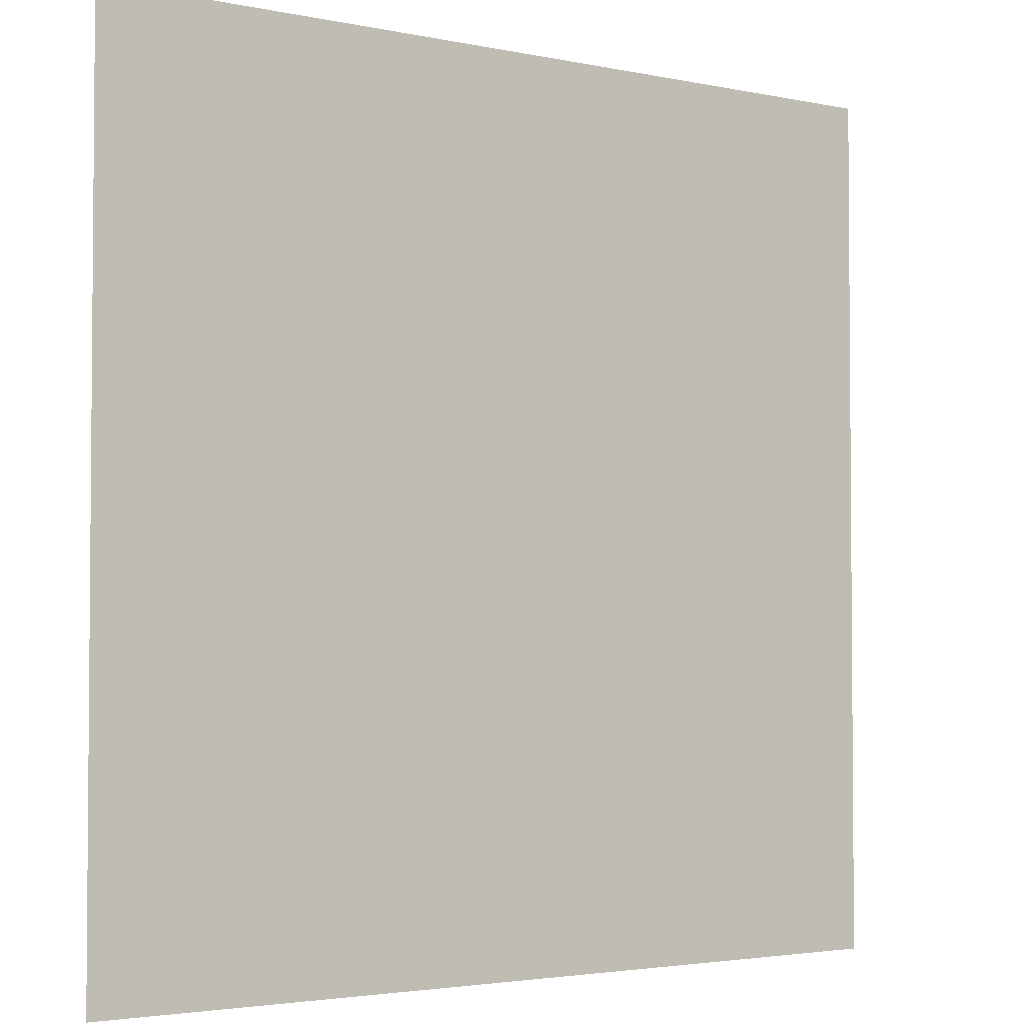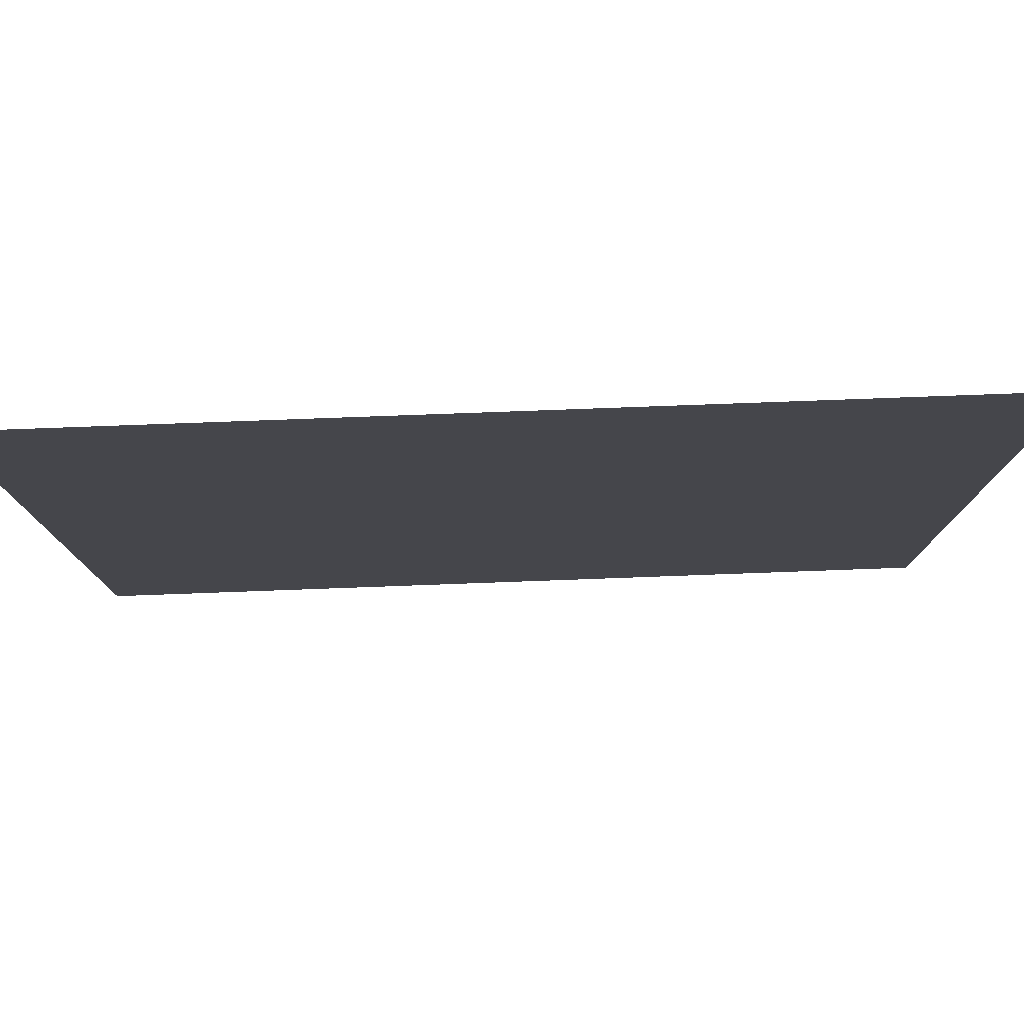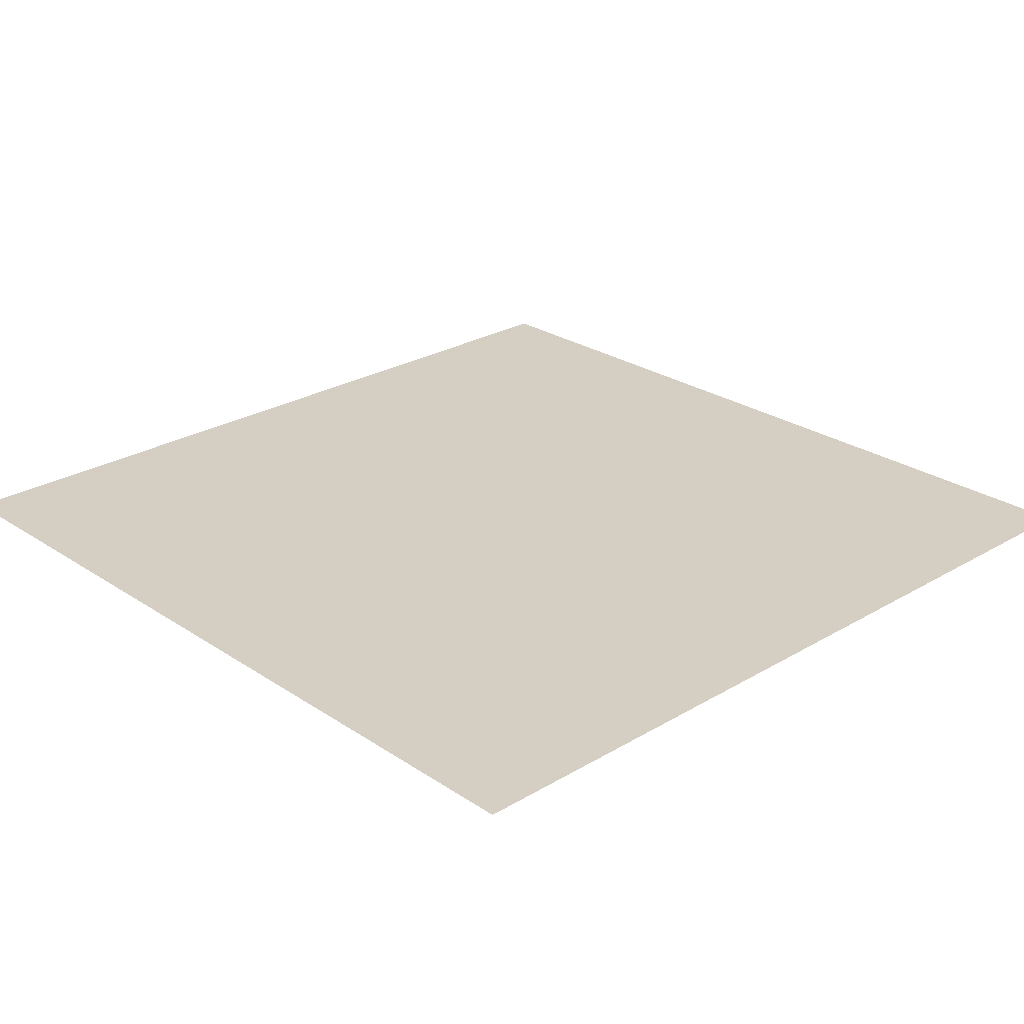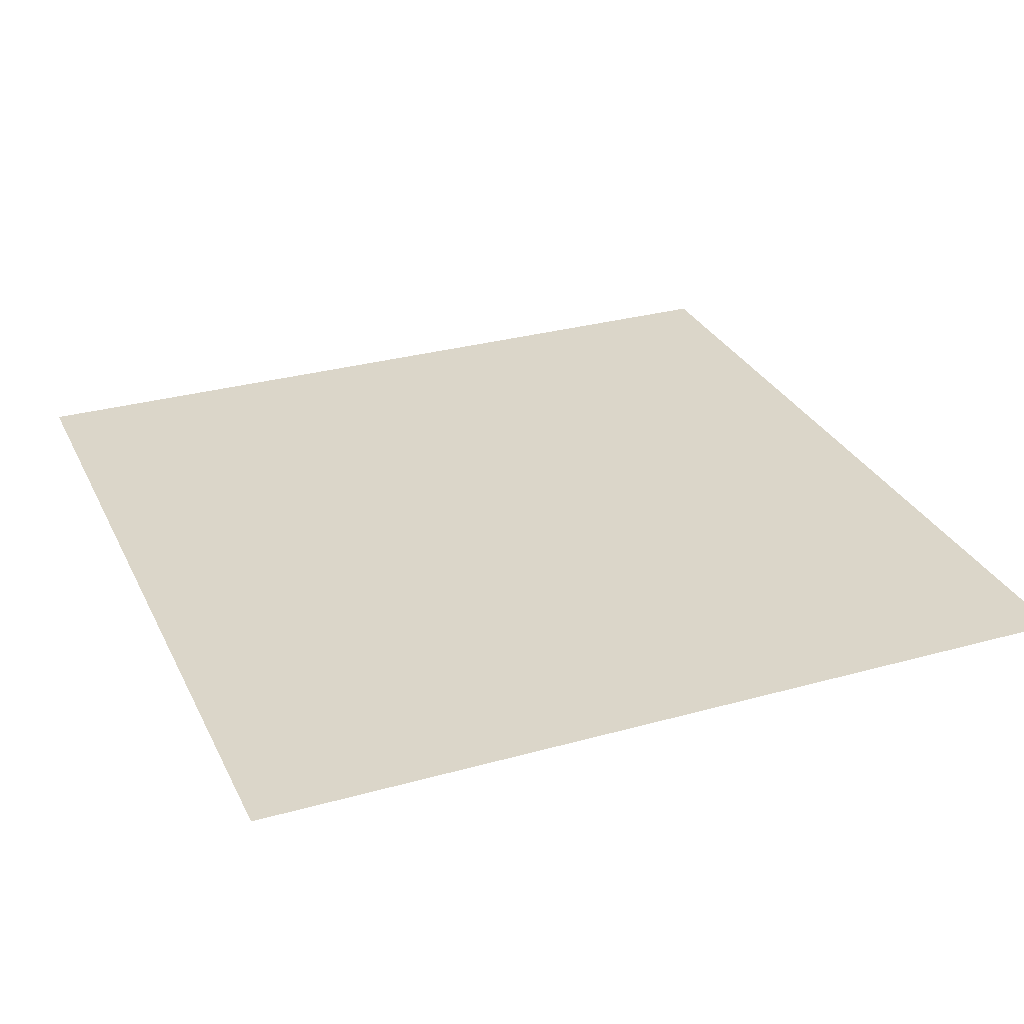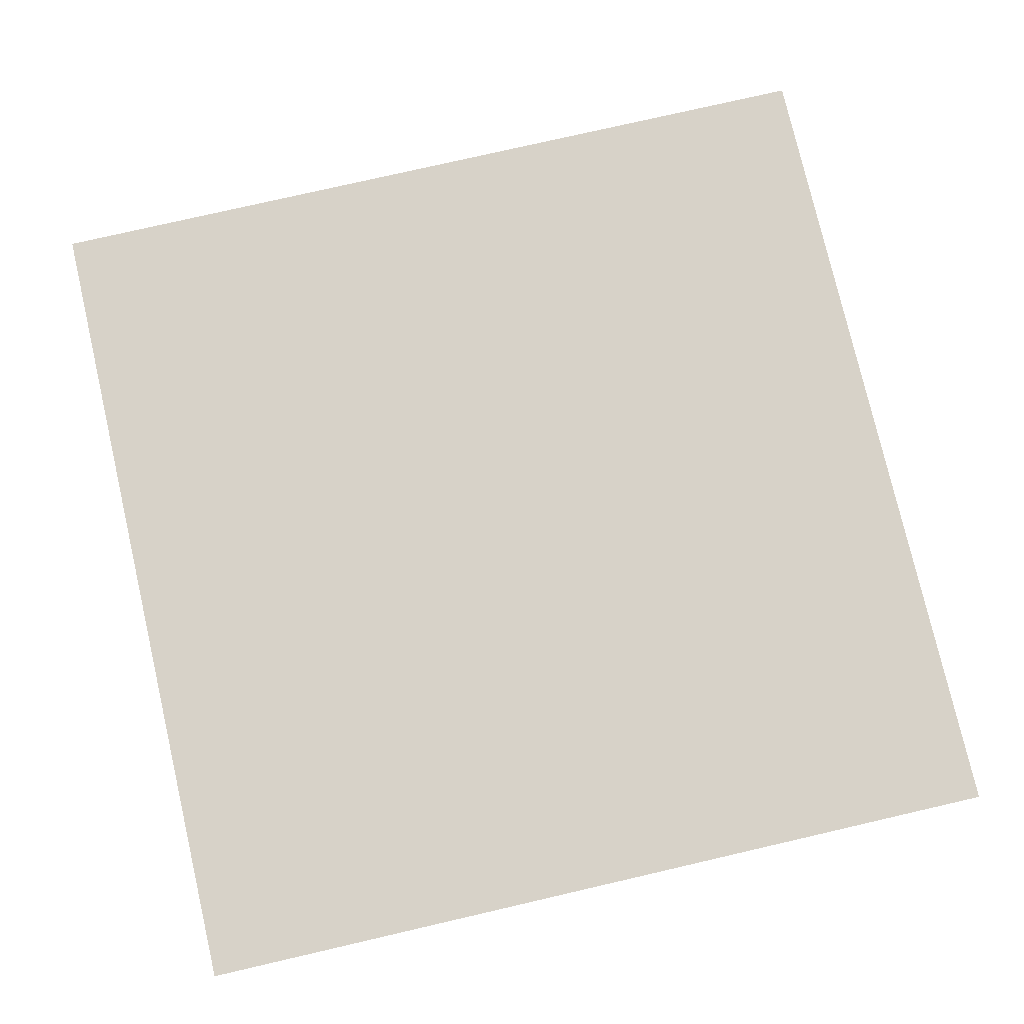
<metadata>
{"format":"obj","ext":"obj","renderer":"f3d","projection":"perspective","resolution":1024,"background":"white","views":[{"elev":-3.0,"azim":-36.2,"up":"+Y"},{"elev":79.8,"azim":-2.1,"up":"+Y"},{"elev":25.8,"azim":46.6,"up":"+Z"},{"elev":29.9,"azim":67.8,"up":"+Z"},{"elev":77.3,"azim":77.0,"up":"+Z"}]}
</metadata>
<code>
v 0 -0.32 0
v -0.32 -0.32 0
v -0.32 0 0
v 0 0 0
v -0.64 -0.32 0
v -0.64 0 0
v -0.96 -0.32 0
v -0.96 0 0
v -1.28 -0.32 0
v -1.28 0 0
v -1.6 -0.32 0
v -1.6 0 0
v -1.92 -0.32 0
v -1.92 0 0
v -2.24 -0.32 0
v -2.24 0 0
v -2.56 -0.32 0
v -2.56 0 0
v -2.88 -0.32 0
v -2.88 0 0
v -3.2 -0.32 0
v -3.2 0 0
v -3.52 -0.32 0
v -3.52 0 0
v -3.84 -0.32 0
v -3.84 0 0
v -4.16 -0.32 0
v -4.16 0 0
v -4.48 -0.32 0
v -4.48 0 0
v -4.8 -0.32 0
v -4.8 0 0
v 0 -0.64 0
v -0.32 -0.64 0
v -0.64 -0.64 0
v -0.96 -0.64 0
v -1.28 -0.64 0
v -1.6 -0.64 0
v -1.92 -0.64 0
v -2.24 -0.64 0
v -2.56 -0.64 0
v -2.88 -0.64 0
v -3.2 -0.64 0
v -3.52 -0.64 0
v -3.84 -0.64 0
v -4.16 -0.64 0
v -4.48 -0.64 0
v -4.8 -0.64 0
v 0 -0.96 0
v -0.32 -0.96 0
v -0.64 -0.96 0
v -0.96 -0.96 0
v -1.28 -0.96 0
v -1.6 -0.96 0
v -1.92 -0.96 0
v -2.24 -0.96 0
v -2.56 -0.96 0
v -2.88 -0.96 0
v -3.2 -0.96 0
v -3.52 -0.96 0
v -3.84 -0.96 0
v -4.16 -0.96 0
v -4.48 -0.96 0
v -4.8 -0.96 0
v 0 -1.28 0
v -0.32 -1.28 0
v -0.64 -1.28 0
v -0.96 -1.28 0
v -1.28 -1.28 0
v -1.6 -1.28 0
v -1.92 -1.28 0
v -2.24 -1.28 0
v -2.56 -1.28 0
v -2.88 -1.28 0
v -3.2 -1.28 0
v -3.52 -1.28 0
v -3.84 -1.28 0
v -4.16 -1.28 0
v -4.48 -1.28 0
v -4.8 -1.28 0
v 0 -1.6 0
v -0.32 -1.6 0
v -0.64 -1.6 0
v -0.96 -1.6 0
v -1.28 -1.6 0
v -1.6 -1.6 0
v -1.92 -1.6 0
v -2.24 -1.6 0
v -2.56 -1.6 0
v -2.88 -1.6 0
v -3.2 -1.6 0
v -3.52 -1.6 0
v -3.84 -1.6 0
v -4.16 -1.6 0
v -4.48 -1.6 0
v -4.8 -1.6 0
v 0 -1.92 0
v -0.32 -1.92 0
v -0.64 -1.92 0
v -0.96 -1.92 0
v -1.28 -1.92 0
v -1.6 -1.92 0
v -1.92 -1.92 0
v -2.24 -1.92 0
v -2.56 -1.92 0
v -2.88 -1.92 0
v -3.2 -1.92 0
v -3.52 -1.92 0
v -3.84 -1.92 0
v -4.16 -1.92 0
v -4.48 -1.92 0
v -4.8 -1.92 0
v 0 -2.24 0
v -0.32 -2.24 0
v -0.64 -2.24 0
v -0.96 -2.24 0
v -1.28 -2.24 0
v -1.6 -2.24 0
v -1.92 -2.24 0
v -2.24 -2.24 0
v -2.56 -2.24 0
v -2.88 -2.24 0
v -3.2 -2.24 0
v -3.52 -2.24 0
v -3.84 -2.24 0
v -4.16 -2.24 0
v -4.48 -2.24 0
v -4.8 -2.24 0
v 0 -2.56 0
v -0.32 -2.56 0
v -0.64 -2.56 0
v -0.96 -2.56 0
v -1.28 -2.56 0
v -1.6 -2.56 0
v -1.92 -2.56 0
v -2.24 -2.56 0
v -2.56 -2.56 0
v -2.88 -2.56 0
v -3.2 -2.56 0
v -3.52 -2.56 0
v -3.84 -2.56 0
v -4.16 -2.56 0
v -4.48 -2.56 0
v -4.8 -2.56 0
v 0 -2.88 0
v -0.32 -2.88 0
v -0.64 -2.88 0
v -0.96 -2.88 0
v -1.28 -2.88 0
v -1.6 -2.88 0
v -1.92 -2.88 0
v -2.24 -2.88 0
v -2.56 -2.88 0
v -2.88 -2.88 0
v -3.2 -2.88 0
v -3.52 -2.88 0
v -3.84 -2.88 0
v -4.16 -2.88 0
v -4.48 -2.88 0
v -4.8 -2.88 0
v 0 -3.2 0
v -0.32 -3.2 0
v -0.64 -3.2 0
v -0.96 -3.2 0
v -1.28 -3.2 0
v -1.6 -3.2 0
v -1.92 -3.2 0
v -2.24 -3.2 0
v -2.56 -3.2 0
v -2.88 -3.2 0
v -3.2 -3.2 0
v -3.52 -3.2 0
v -3.84 -3.2 0
v -4.16 -3.2 0
v -4.48 -3.2 0
v -4.8 -3.2 0
v 0 -3.52 0
v -0.32 -3.52 0
v -0.64 -3.52 0
v -0.96 -3.52 0
v -1.28 -3.52 0
v -1.6 -3.52 0
v -1.92 -3.52 0
v -2.24 -3.52 0
v -2.56 -3.52 0
v -2.88 -3.52 0
v -3.2 -3.52 0
v -3.52 -3.52 0
v -3.84 -3.52 0
v -4.16 -3.52 0
v -4.48 -3.52 0
v -4.8 -3.52 0
v 0 -3.84 0
v -0.32 -3.84 0
v -0.64 -3.84 0
v -0.96 -3.84 0
v -1.28 -3.84 0
v -1.6 -3.84 0
v -1.92 -3.84 0
v -2.24 -3.84 0
v -2.56 -3.84 0
v -2.88 -3.84 0
v -3.2 -3.84 0
v -3.52 -3.84 0
v -3.84 -3.84 0
v -4.16 -3.84 0
v -4.48 -3.84 0
v -4.8 -3.84 0
v 0 -4.16 0
v -0.32 -4.16 0
v -0.64 -4.16 0
v -0.96 -4.16 0
v -1.28 -4.16 0
v -1.6 -4.16 0
v -1.92 -4.16 0
v -2.24 -4.16 0
v -2.56 -4.16 0
v -2.88 -4.16 0
v -3.2 -4.16 0
v -3.52 -4.16 0
v -3.84 -4.16 0
v -4.16 -4.16 0
v -4.48 -4.16 0
v -4.8 -4.16 0
v 0 -4.48 0
v -0.32 -4.48 0
v -0.64 -4.48 0
v -0.96 -4.48 0
v -1.28 -4.48 0
v -1.6 -4.48 0
v -1.92 -4.48 0
v -2.24 -4.48 0
v -2.56 -4.48 0
v -2.88 -4.48 0
v -3.2 -4.48 0
v -3.52 -4.48 0
v -3.84 -4.48 0
v -4.16 -4.48 0
v -4.48 -4.48 0
v -4.8 -4.48 0
v 0 -4.8 0
v -0.32 -4.8 0
v -0.64 -4.8 0
v -0.96 -4.8 0
v -1.28 -4.8 0
v -1.6 -4.8 0
v -1.92 -4.8 0
v -2.24 -4.8 0
v -2.56 -4.8 0
v -2.88 -4.8 0
v -3.2 -4.8 0
v -3.52 -4.8 0
v -3.84 -4.8 0
v -4.16 -4.8 0
v -4.48 -4.8 0
v -4.8 -4.8 0
g mesh_0001
f 1 2 3 4
f 2 5 6 3
f 5 7 8 6
f 7 9 10 8
f 9 11 12 10
f 11 13 14 12
f 13 15 16 14
f 15 17 18 16
f 17 19 20 18
f 19 21 22 20
f 21 23 24 22
f 23 25 26 24
f 25 27 28 26
f 27 29 30 28
f 29 31 32 30
f 33 34 2 1
f 34 35 5 2
f 35 36 7 5
f 36 37 9 7
f 37 38 11 9
f 38 39 13 11
f 39 40 15 13
f 40 41 17 15
f 41 42 19 17
f 42 43 21 19
f 43 44 23 21
f 44 45 25 23
f 45 46 27 25
f 46 47 29 27
f 47 48 31 29
f 49 50 34 33
f 50 51 35 34
f 51 52 36 35
f 52 53 37 36
f 53 54 38 37
f 54 55 39 38
f 55 56 40 39
f 56 57 41 40
f 57 58 42 41
f 58 59 43 42
f 59 60 44 43
f 60 61 45 44
f 61 62 46 45
f 62 63 47 46
f 63 64 48 47
f 65 66 50 49
f 66 67 51 50
f 67 68 52 51
f 68 69 53 52
f 69 70 54 53
f 70 71 55 54
f 71 72 56 55
f 72 73 57 56
f 73 74 58 57
f 74 75 59 58
f 75 76 60 59
f 76 77 61 60
f 77 78 62 61
f 78 79 63 62
f 79 80 64 63
f 81 82 66 65
f 82 83 67 66
f 83 84 68 67
f 84 85 69 68
f 85 86 70 69
f 86 87 71 70
f 87 88 72 71
f 88 89 73 72
f 89 90 74 73
f 90 91 75 74
f 91 92 76 75
f 92 93 77 76
f 93 94 78 77
f 94 95 79 78
f 95 96 80 79
f 97 98 82 81
f 98 99 83 82
f 99 100 84 83
f 100 101 85 84
f 101 102 86 85
f 102 103 87 86
f 103 104 88 87
f 104 105 89 88
f 105 106 90 89
f 106 107 91 90
f 107 108 92 91
f 108 109 93 92
f 109 110 94 93
f 110 111 95 94
f 111 112 96 95
f 113 114 98 97
f 114 115 99 98
f 115 116 100 99
f 116 117 101 100
f 117 118 102 101
f 118 119 103 102
f 119 120 104 103
f 120 121 105 104
f 121 122 106 105
f 122 123 107 106
f 123 124 108 107
f 124 125 109 108
f 125 126 110 109
f 126 127 111 110
f 127 128 112 111
f 129 130 114 113
f 130 131 115 114
f 131 132 116 115
f 132 133 117 116
f 133 134 118 117
f 134 135 119 118
f 135 136 120 119
f 136 137 121 120
f 137 138 122 121
f 138 139 123 122
f 139 140 124 123
f 140 141 125 124
f 141 142 126 125
f 142 143 127 126
f 143 144 128 127
f 145 146 130 129
f 146 147 131 130
f 147 148 132 131
f 148 149 133 132
f 149 150 134 133
f 150 151 135 134
f 151 152 136 135
f 152 153 137 136
f 153 154 138 137
f 154 155 139 138
f 155 156 140 139
f 156 157 141 140
f 157 158 142 141
f 158 159 143 142
f 159 160 144 143
f 161 162 146 145
f 162 163 147 146
f 163 164 148 147
f 164 165 149 148
f 165 166 150 149
f 166 167 151 150
f 167 168 152 151
f 168 169 153 152
f 169 170 154 153
f 170 171 155 154
f 171 172 156 155
f 172 173 157 156
f 173 174 158 157
f 174 175 159 158
f 175 176 160 159
f 177 178 162 161
f 178 179 163 162
f 179 180 164 163
f 180 181 165 164
f 181 182 166 165
f 182 183 167 166
f 183 184 168 167
f 184 185 169 168
f 185 186 170 169
f 186 187 171 170
f 187 188 172 171
f 188 189 173 172
f 189 190 174 173
f 190 191 175 174
f 191 192 176 175
f 193 194 178 177
f 194 195 179 178
f 195 196 180 179
f 196 197 181 180
f 197 198 182 181
f 198 199 183 182
f 199 200 184 183
f 200 201 185 184
f 201 202 186 185
f 202 203 187 186
f 203 204 188 187
f 204 205 189 188
f 205 206 190 189
f 206 207 191 190
f 207 208 192 191
f 209 210 194 193
f 210 211 195 194
f 211 212 196 195
f 212 213 197 196
f 213 214 198 197
f 214 215 199 198
f 215 216 200 199
f 216 217 201 200
f 217 218 202 201
f 218 219 203 202
f 219 220 204 203
f 220 221 205 204
f 221 222 206 205
f 222 223 207 206
f 223 224 208 207
f 225 226 210 209
f 226 227 211 210
f 227 228 212 211
f 228 229 213 212
f 229 230 214 213
f 230 231 215 214
f 231 232 216 215
f 232 233 217 216
f 233 234 218 217
f 234 235 219 218
f 235 236 220 219
f 236 237 221 220
f 237 238 222 221
f 238 239 223 222
f 239 240 224 223
f 241 242 226 225
f 242 243 227 226
f 243 244 228 227
f 244 245 229 228
f 245 246 230 229
f 246 247 231 230
f 247 248 232 231
f 248 249 233 232
f 249 250 234 233
f 250 251 235 234
f 251 252 236 235
f 252 253 237 236
f 253 254 238 237
f 254 255 239 238
f 255 256 240 239
g mesh_0002
f 2 5 6 3
f 5 7 8 6
f 7 9 10 8
f 34 35 5 2
f 35 36 7 5
f 36 37 9 7
f 50 51 35 34
f 51 52 36 35
f 52 53 37 36
f 66 67 51 50
f 67 68 52 51
f 68 69 53 52
f 73 74 58 57
f 74 75 59 58
f 75 76 60 59
f 82 83 67 66
f 83 84 68 67
f 84 85 69 68
f 89 90 74 73
f 90 91 75 74
f 91 92 76 75
f 105 106 90 89
f 106 107 91 90
f 107 108 92 91
f 121 122 106 105
f 122 123 107 106
f 123 124 108 107
f 137 138 122 121
f 138 139 123 122
f 139 140 124 123
f 165 166 150 149
f 166 167 151 150
f 167 168 152 151
f 172 173 157 156
f 173 174 158 157
f 174 175 159 158
f 181 182 166 165
f 182 183 167 166
f 183 184 168 167
f 188 189 173 172
f 189 190 174 173
f 190 191 175 174
f 197 198 182 181
f 198 199 183 182
f 199 200 184 183
f 204 205 189 188
f 205 206 190 189
f 206 207 191 190
f 213 214 198 197
f 214 215 199 198
f 215 216 200 199
f 220 221 205 204
f 221 222 206 205
f 222 223 207 206
f 229 230 214 213
f 230 231 215 214
f 231 232 216 215
f 236 237 221 220
g mesh_0003
f 44 45 25 23
f 45 46 27 25
f 60 61 45 44
f 61 62 46 45
f 97 98 82 81
f 113 114 98 97
f 125 126 110 109
f 141 142 126 125
f 194 195 179 178
f 195 196 180 179
f 210 211 195 194
f 211 212 196 195
f 237 238 222 221
f 238 239 223 222
f 253 254 238 237
f 254 255 239 238
g mesh_0004
f 1 2 3 4
f 2 5 6 3
f 5 7 8 6
f 7 9 10 8
f 9 11 12 10
f 11 13 14 12
f 13 15 16 14
f 15 17 18 16
f 17 19 20 18
f 19 21 22 20
f 21 23 24 22
f 23 25 26 24
f 25 27 28 26
f 27 29 30 28
f 29 31 32 30
f 33 34 2 1
f 47 48 31 29
f 49 50 34 33
f 63 64 48 47
f 65 66 50 49
f 79 80 64 63
f 81 82 66 65
f 95 96 80 79
f 97 98 82 81
f 111 112 96 95
f 113 114 98 97
f 127 128 112 111
f 129 130 114 113
f 143 144 128 127
f 145 146 130 129
f 159 160 144 143
f 161 162 146 145
f 175 176 160 159
f 177 178 162 161
f 191 192 176 175
f 193 194 178 177
f 207 208 192 191
f 209 210 194 193
f 223 224 208 207
f 225 226 210 209
f 239 240 224 223
f 241 242 226 225
f 242 243 227 226
f 243 244 228 227
f 244 245 229 228
f 245 246 230 229
f 246 247 231 230
f 247 248 232 231
f 248 249 233 232
f 249 250 234 233
f 250 251 235 234
f 251 252 236 235
f 252 253 237 236
f 253 254 238 237
f 254 255 239 238
f 255 256 240 239

</code>
